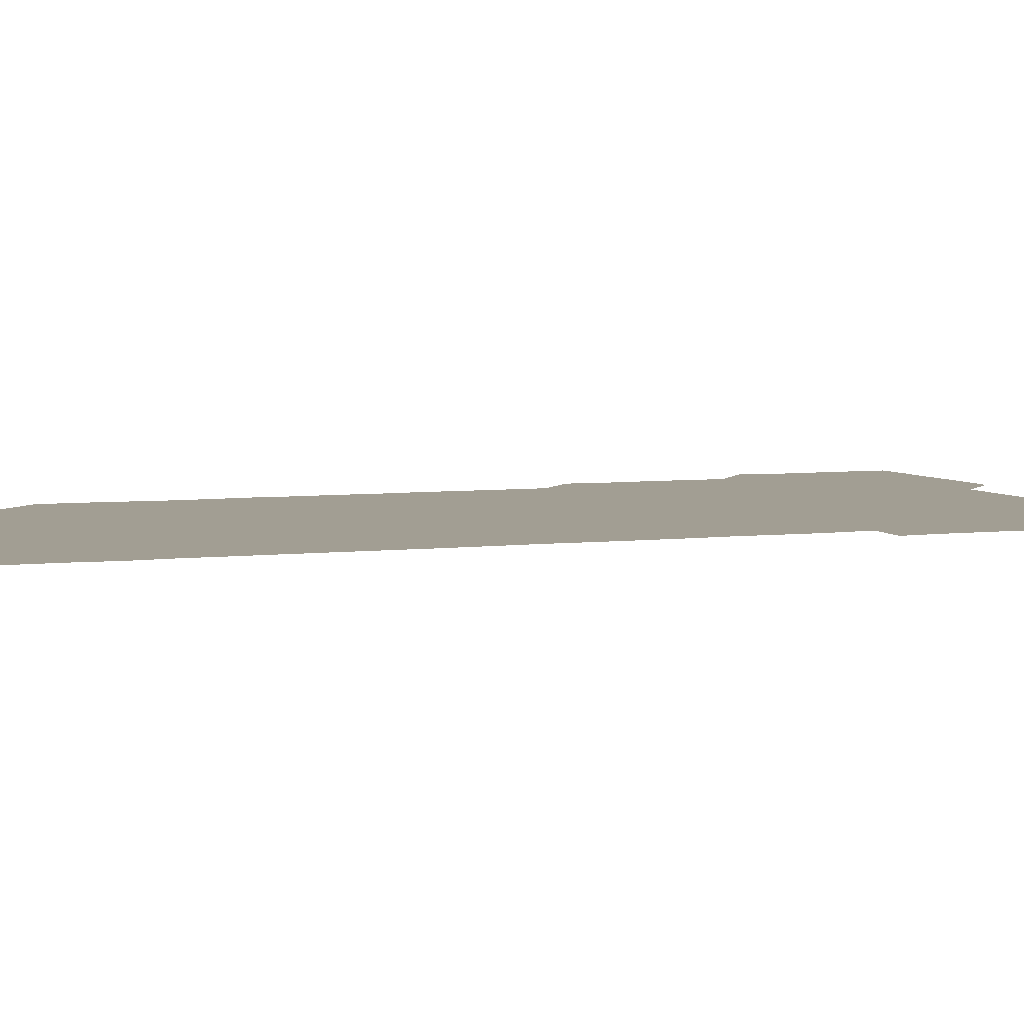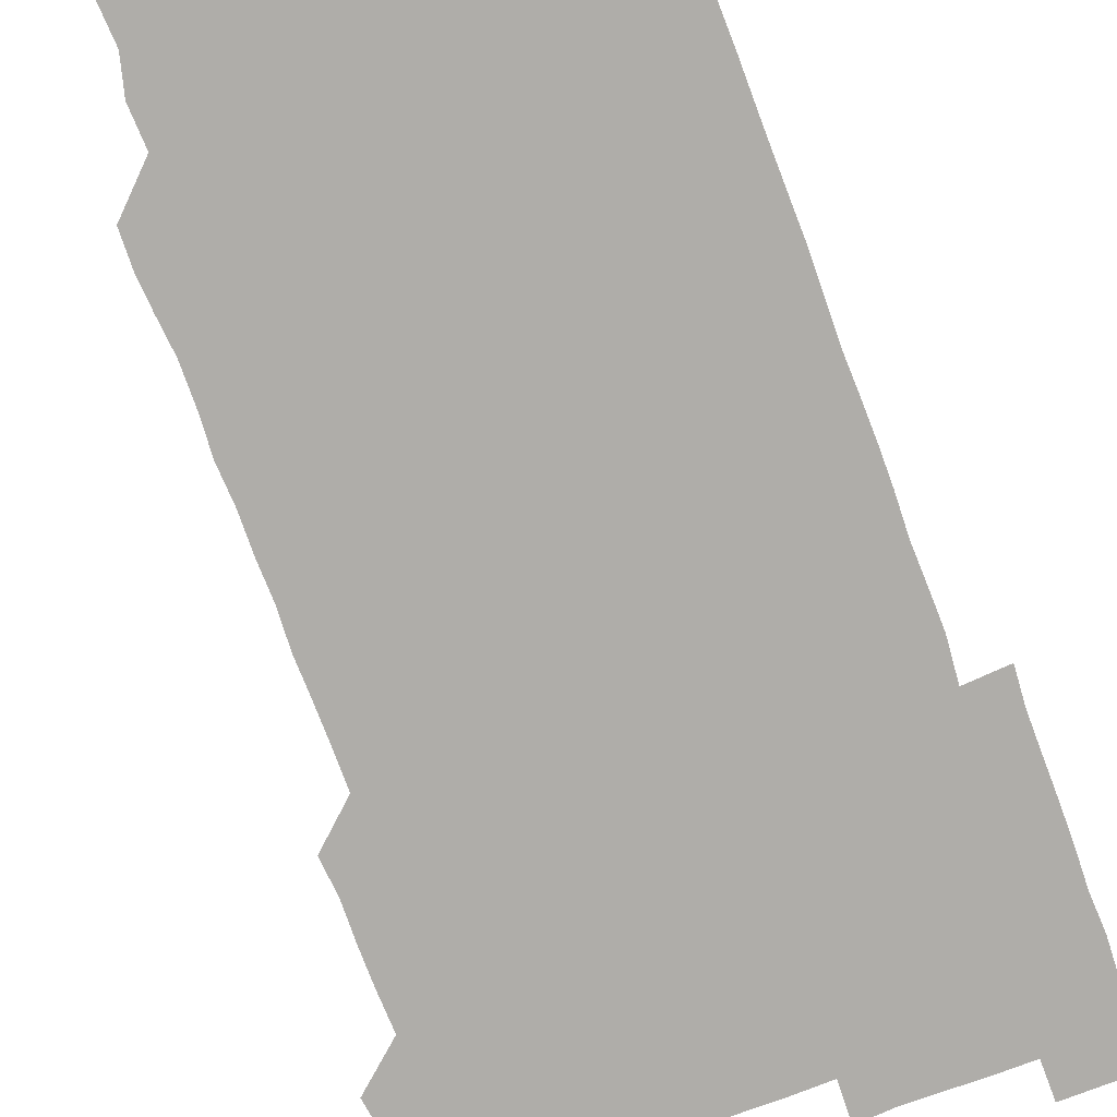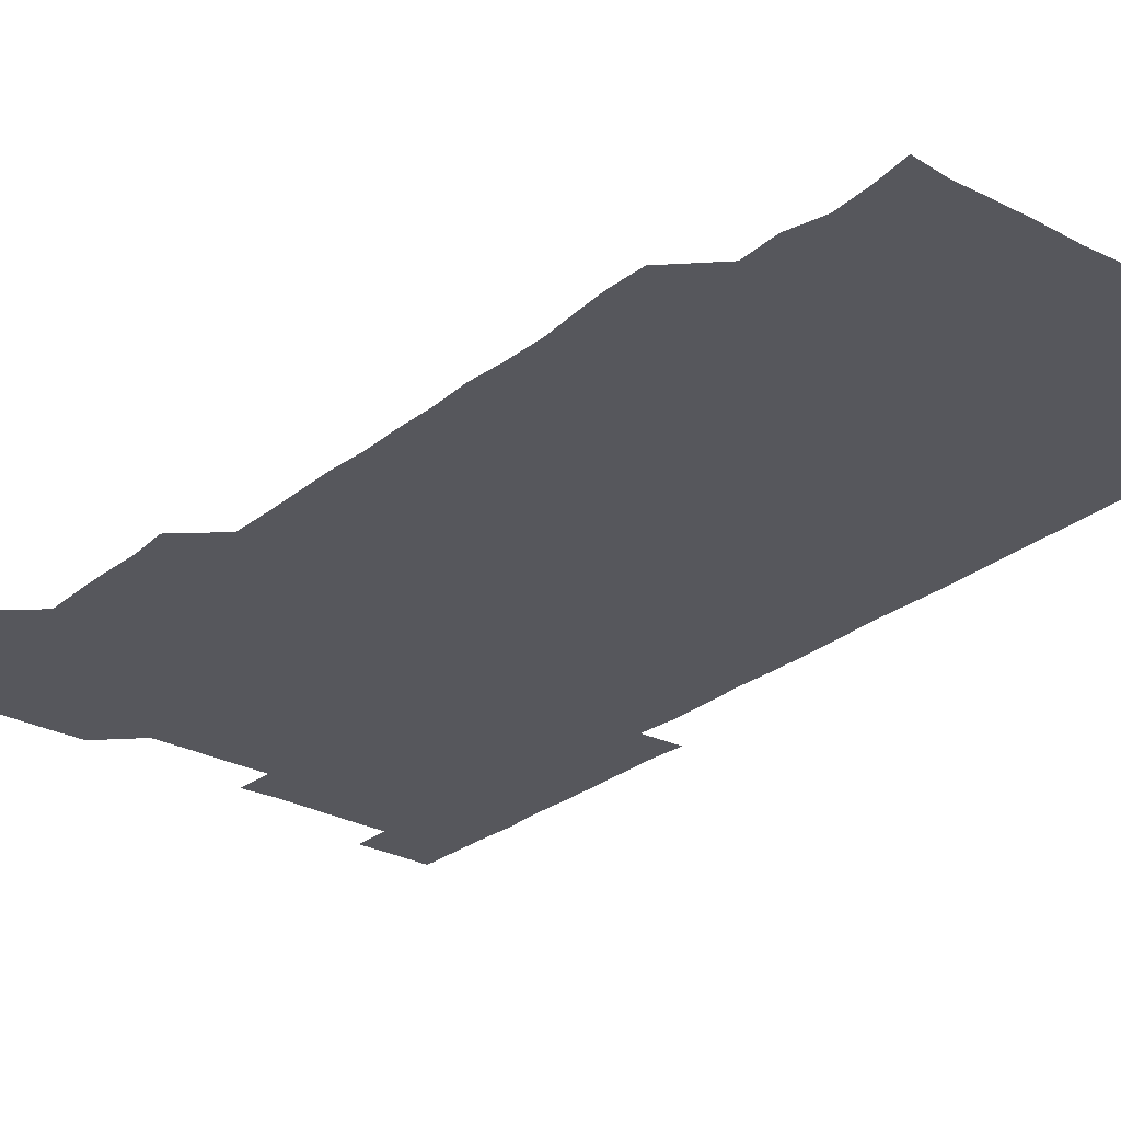
<metadata>
{"format":"obj","ext":"obj","renderer":"f3d","projection":"perspective","resolution":1024,"background":"white","views":[{"elev":5.1,"azim":68.3,"up":"+Z"},{"elev":-77.3,"azim":20.3,"up":"+Z"},{"elev":-27.5,"azim":-39.6,"up":"+Z"}]}
</metadata>
<code>
v 479 526.6 0
v 481 540.1 0
v 480.9 555.7 0
v 480.8 571.1 0
v 481.1 585.8 0
v 494.7 450.4 0
v 496 465.3 0
v 495.7 480.1 0
v 495.8 495 0
v 496.4 511.3 0
v 497 526.4 0
v 496.3 541 0
v 496.2 555.8 0
v 496.9 570.2 0
v 495.8 586.5 0
v 509.2 255.6 0
v 508.8 269.7 0
v 509.7 282.7 0
v 511.2 297.2 0
v 510.9 313.7 0
v 510 328.6 0
v 510.8 344 0
v 510.6 359 0
v 511 374.8 0
v 510.2 389.8 0
v 510.6 404.7 0
v 510.8 419.8 0
v 510.7 435.8 0
v 510.6 451 0
v 511.5 466.1 0
v 510.3 480.6 0
v 511 496 0
v 511.2 511 0
v 511.4 525.9 0
v 510.3 541.1 0
v 511.9 555.7 0
v 511.3 570.7 0
v 511 586.1 0
v 525.4 180.2 0
v 527.4 194.9 0
v 528.3 209.9 0
v 524.6 223.9 0
v 525.4 239.5 0
v 526.5 255.8 0
v 527.7 271.4 0
v 526.8 286.9 0
v 526.4 301.6 0
v 527 316.3 0
v 526.3 331.3 0
v 526.3 346.1 0
v 526.2 360.9 0
v 526.5 376.1 0
v 526.4 391.2 0
v 526.2 406 0
v 525.9 420.9 0
v 526.7 436.3 0
v 526.1 451.1 0
v 526.5 466.2 0
v 525.8 481 0
v 526.7 496.3 0
v 525.9 511.1 0
v 525.9 526.1 0
v 526.3 541 0
v 526.3 555.8 0
v 526.1 570.9 0
v 526 586.7 0
v 540.2 181.5 0
v 539.5 193.2 0
v 542.2 212.1 0
v 540.9 226.2 0
v 540.8 240.9 0
v 541.9 256.6 0
v 541.7 271.5 0
v 541.5 286.5 0
v 541.8 301.7 0
v 541.3 316.3 0
v 541 331.2 0
v 542.3 347.2 0
v 541.4 361.2 0
v 541.4 376.3 0
v 541.5 391.4 0
v 541.1 406.1 0
v 541.2 421.2 0
v 540.8 435.9 0
v 541.2 451.1 0
v 541.2 466.1 0
v 541.2 481.2 0
v 541.2 496.1 0
v 541.1 511 0
v 541.4 526 0
v 541.3 540.9 0
v 541.6 555.2 0
v 540.9 571.1 0
v 540.7 586.8 0
v 554.3 180.9 0
v 555.8 196.6 0
v 556.8 211.9 0
v 556.7 226.9 0
v 556.9 242.2 0
v 556.6 256.8 0
v 556.3 271.3 0
v 556.4 286.5 0
v 556.3 301.3 0
v 556.2 316.2 0
v 556.1 331.2 0
v 555.9 345.8 0
v 556.3 361.3 0
v 556.3 376.2 0
v 556.1 391.1 0
v 556.6 406.6 0
v 556.3 421.3 0
v 556.2 436.1 0
v 556.1 451.1 0
v 556.3 466.2 0
v 556.3 481.2 0
v 556.2 496.1 0
v 556.2 511.1 0
v 556.1 526 0
v 556.3 540.8 0
v 556.2 555.5 0
v 555.9 570.6 0
v 555.1 586.4 0
v 569.4 180.6 0
v 570.6 196.8 0
v 572.1 212.8 0
v 571.7 226.8 0
v 571.3 241.4 0
v 571.3 256.5 0
v 571.4 271.6 0
v 571.1 286.2 0
v 571 301.1 0
v 571.2 316.3 0
v 571.3 331.4 0
v 571.2 346.4 0
v 571.6 361.7 0
v 571.3 376.2 0
v 570.8 390.8 0
v 571.2 406.3 0
v 571 420.9 0
v 571.4 436.5 0
v 571.2 451.2 0
v 571.1 466.1 0
v 571.1 481.1 0
v 571 496 0
v 571.1 511 0
v 571.2 526 0
v 571.3 540.7 0
v 571 555.8 0
v 570.2 571.3 0
v 585.4 180.8 0
v 585.8 194.1 0
v 585.7 212 0
v 586.3 227 0
v 586.4 241.8 0
v 586 255.9 0
v 586.2 271.5 0
v 586 286.1 0
v 586 301.2 0
v 586.2 316.7 0
v 586.1 331.4 0
v 585.9 345.2 0
v 586.1 361.8 0
v 586.4 376.6 0
v 586.1 391.1 0
v 586.1 406.1 0
v 585.7 420.5 0
v 586.1 436.3 0
v 586.1 451.1 0
v 586 466.1 0
v 586.1 481.1 0
v 586.1 496.1 0
v 586.2 511.1 0
v 586 526 0
v 586.1 540.7 0
v 586.1 555.8 0
v 585.7 571.1 0
v 600.2 180 0
v 601.3 195.9 0
v 600.8 211.7 0
v 601.1 227 0
v 601.1 241.6 0
v 600.8 255.6 0
v 601 271.7 0
v 601.1 286.1 0
v 601.1 301.4 0
v 601 316 0
v 601 331 0
v 601.2 346.1 0
v 601 360.8 0
v 601 376.7 0
v 601.1 391.2 0
v 601 406.2 0
v 601 421.1 0
v 601 436 0
v 601.1 451.3 0
v 601.1 466.2 0
v 601 481 0
v 601.1 496.2 0
v 601.1 511.1 0
v 601.1 525.9 0
v 601 541.1 0
v 601.1 555.8 0
v 600.8 571.2 0
v 615.5 180 0
v 616.3 196.8 0
v 616.1 210.9 0
v 615.7 226.7 0
v 615.8 241.9 0
v 616 256.6 0
v 616 271.1 0
v 616.1 286.5 0
v 616 301.2 0
v 615.9 316.6 0
v 615.9 330 0
v 616.1 346.7 0
v 616 361.3 0
v 616 375.9 0
v 616 391.3 0
v 616 406 0
v 616 421.4 0
v 616 435.9 0
v 615.9 451.5 0
v 616 466.1 0
v 616 481 0
v 616 496.1 0
v 616 511.1 0
v 616 526 0
v 616.1 540.7 0
v 616.1 555.9 0
v 616.3 570.8 0
v 615.8 586.7 0
v 631 179.7 0
v 630.8 196.8 0
v 631.2 212 0
v 630.9 226.5 0
v 630.8 241.4 0
v 630.7 256.4 0
v 631.1 270.5 0
v 630.7 287 0
v 630.9 301.6 0
v 630.9 316.1 0
v 631.1 331.8 0
v 630.9 346.6 0
v 630.9 361.4 0
v 631 376.1 0
v 630.8 391.4 0
v 630.9 406.3 0
v 631 421 0
v 630.9 436.2 0
v 630.9 451.2 0
v 630.9 466.2 0
v 630.8 481.1 0
v 631.1 495.9 0
v 630.8 511.1 0
v 631 526 0
v 631 540.9 0
v 631 555.7 0
v 630.9 571.1 0
v 630.8 585.6 0
v 646.3 179.6 0
v 645.6 196.1 0
v 645.7 212 0
v 645.6 227.1 0
v 645.9 241.2 0
v 646.3 255.1 0
v 645.8 271.5 0
v 645.9 286.2 0
v 645.6 301.6 0
v 646.1 315.7 0
v 645.7 331.8 0
v 645.7 346.5 0
v 645.7 361.5 0
v 645.8 376.2 0
v 645.9 391.1 0
v 645.9 406.2 0
v 645.8 421.3 0
v 645.9 436.1 0
v 645.9 451.1 0
v 645.8 466.2 0
v 646 481.1 0
v 645.9 496.1 0
v 646.1 510.9 0
v 645.8 526.1 0
v 645.8 540.9 0
v 645.9 555.8 0
v 645.9 571.3 0
v 646 585.8 0
v 661.6 181 0
v 661 196.2 0
v 660.4 212.1 0
v 660.5 226.8 0
v 660.6 241.5 0
v 660.5 257.1 0
v 661 271 0
v 660.6 286.6 0
v 660.9 301.1 0
v 660.5 316.8 0
v 660.9 331.2 0
v 660.9 346 0
v 660.8 361.2 0
v 660.4 376.6 0
v 660.7 391.3 0
v 660.7 406.3 0
v 660.6 421.3 0
v 660.7 436.2 0
v 660.6 451.3 0
v 660.7 466.2 0
v 660.8 481.1 0
v 660.5 496.3 0
v 660.8 511 0
v 660.8 526.1 0
v 661 541 0
v 660.9 556 0
v 661 571 0
v 661 586.1 0
v 676.8 181 0
v 676.6 195 0
v 675.7 210.8 0
v 675.6 226.1 0
v 675.8 241.2 0
v 675.7 256.1 0
v 675.8 271.1 0
v 675.5 286.4 0
v 675.6 301.2 0
v 675.2 316.6 0
v 675.4 331.4 0
v 675.5 346.2 0
v 675.3 361.3 0
v 675.6 376.1 0
v 676.4 390.8 0
v 675.4 406.3 0
v 675.9 420.9 0
v 675.4 436.3 0
v 675.8 451.2 0
v 675.6 466.3 0
v 675.7 481.1 0
v 675.7 496.2 0
v 675.2 511.2 0
v 675.9 526 0
v 675.4 541.3 0
v 675.7 556 0
v 675.8 570.7 0
v 675.9 586 0
v 676 601 0
v 691.8 180.1 0
v 690 195.8 0
v 690.3 210 0
v 690.3 225.2 0
v 691.7 239.5 0
v 690.7 254.7 0
v 691 269.7 0
v 691 284.7 0
v 691.1 299.7 0
v 691.3 314.7 0
v 691.6 329.7 0
v 691.3 344.7 0
v 691 360.1 0
v 691.4 375.4 0
v 691.7 390.2 0
v 691.7 405 0
v 691.1 420.3 0
v 691.6 435.4 0
v 691.9 450.6 0
v 690.5 467.3 0
v 690.7 480.7 0
v 691.4 495.7 0
v 690.4 511.2 0
v 690.9 525.9 0
v 690.5 541.2 0
v 690.3 556.2 0
v 690.2 570.7 0
v 690.8 585.7 0
v 691 600.8 0
v 705.7 180.8 0
v 707.7 466.1 0
v 706.7 480.2 0
v 706.8 495.2 0
v 706.9 510.3 0
v 706.9 525.2 0
v 706.4 540.5 0
v 707.1 555.6 0
v 706.4 570.8 0
v 706.2 585.9 0
v 706.1 600.9 0
f 10 11 1
f 1 11 2
f 11 12 2
f 2 12 3
f 12 13 3
f 3 13 4
f 13 14 4
f 4 14 5
f 14 15 5
f 28 29 6
f 6 29 7
f 29 30 7
f 7 30 8
f 30 31 8
f 8 31 9
f 31 32 9
f 9 32 10
f 32 33 10
f 10 33 11
f 33 34 11
f 11 34 12
f 34 35 12
f 12 35 13
f 35 36 13
f 13 36 14
f 36 37 14
f 14 37 15
f 37 38 15
f 43 44 16
f 16 44 17
f 44 45 17
f 17 45 18
f 45 46 18
f 18 46 19
f 46 47 19
f 19 47 20
f 47 48 20
f 20 48 21
f 48 49 21
f 21 49 22
f 49 50 22
f 22 50 23
f 50 51 23
f 23 51 24
f 51 52 24
f 24 52 25
f 52 53 25
f 25 53 26
f 53 54 26
f 26 54 27
f 54 55 27
f 27 55 28
f 55 56 28
f 28 56 29
f 56 57 29
f 29 57 30
f 57 58 30
f 30 58 31
f 58 59 31
f 31 59 32
f 59 60 32
f 32 60 33
f 60 61 33
f 33 61 34
f 61 62 34
f 34 62 35
f 62 63 35
f 35 63 36
f 63 64 36
f 36 64 37
f 64 65 37
f 37 65 38
f 65 66 38
f 39 67 40
f 67 68 40
f 40 68 41
f 68 69 41
f 41 69 42
f 69 70 42
f 42 70 43
f 70 71 43
f 43 71 44
f 71 72 44
f 44 72 45
f 72 73 45
f 45 73 46
f 73 74 46
f 46 74 47
f 74 75 47
f 47 75 48
f 75 76 48
f 48 76 49
f 76 77 49
f 49 77 50
f 77 78 50
f 50 78 51
f 78 79 51
f 51 79 52
f 79 80 52
f 52 80 53
f 80 81 53
f 53 81 54
f 81 82 54
f 54 82 55
f 82 83 55
f 55 83 56
f 83 84 56
f 56 84 57
f 84 85 57
f 57 85 58
f 85 86 58
f 58 86 59
f 86 87 59
f 59 87 60
f 87 88 60
f 60 88 61
f 88 89 61
f 61 89 62
f 89 90 62
f 62 90 63
f 90 91 63
f 63 91 64
f 91 92 64
f 64 92 65
f 92 93 65
f 65 93 66
f 93 94 66
f 67 95 68
f 95 96 68
f 68 96 69
f 96 97 69
f 69 97 70
f 97 98 70
f 70 98 71
f 98 99 71
f 71 99 72
f 99 100 72
f 72 100 73
f 100 101 73
f 73 101 74
f 101 102 74
f 74 102 75
f 102 103 75
f 75 103 76
f 103 104 76
f 76 104 77
f 104 105 77
f 77 105 78
f 105 106 78
f 78 106 79
f 106 107 79
f 79 107 80
f 107 108 80
f 80 108 81
f 108 109 81
f 81 109 82
f 109 110 82
f 82 110 83
f 110 111 83
f 83 111 84
f 111 112 84
f 84 112 85
f 112 113 85
f 85 113 86
f 113 114 86
f 86 114 87
f 114 115 87
f 87 115 88
f 115 116 88
f 88 116 89
f 116 117 89
f 89 117 90
f 117 118 90
f 90 118 91
f 118 119 91
f 91 119 92
f 119 120 92
f 92 120 93
f 120 121 93
f 93 121 94
f 121 122 94
f 95 123 96
f 123 124 96
f 96 124 97
f 124 125 97
f 97 125 98
f 125 126 98
f 98 126 99
f 126 127 99
f 99 127 100
f 127 128 100
f 100 128 101
f 128 129 101
f 101 129 102
f 129 130 102
f 102 130 103
f 130 131 103
f 103 131 104
f 131 132 104
f 104 132 105
f 132 133 105
f 105 133 106
f 133 134 106
f 106 134 107
f 134 135 107
f 107 135 108
f 135 136 108
f 108 136 109
f 136 137 109
f 109 137 110
f 137 138 110
f 110 138 111
f 138 139 111
f 111 139 112
f 139 140 112
f 112 140 113
f 140 141 113
f 113 141 114
f 141 142 114
f 114 142 115
f 142 143 115
f 115 143 116
f 143 144 116
f 116 144 117
f 144 145 117
f 117 145 118
f 145 146 118
f 118 146 119
f 146 147 119
f 119 147 120
f 147 148 120
f 120 148 121
f 148 149 121
f 121 149 122
f 123 150 124
f 150 151 124
f 124 151 125
f 151 152 125
f 125 152 126
f 152 153 126
f 126 153 127
f 153 154 127
f 127 154 128
f 154 155 128
f 128 155 129
f 155 156 129
f 129 156 130
f 156 157 130
f 130 157 131
f 157 158 131
f 131 158 132
f 158 159 132
f 132 159 133
f 159 160 133
f 133 160 134
f 160 161 134
f 134 161 135
f 161 162 135
f 135 162 136
f 162 163 136
f 136 163 137
f 163 164 137
f 137 164 138
f 164 165 138
f 138 165 139
f 165 166 139
f 139 166 140
f 166 167 140
f 140 167 141
f 167 168 141
f 141 168 142
f 168 169 142
f 142 169 143
f 169 170 143
f 143 170 144
f 170 171 144
f 144 171 145
f 171 172 145
f 145 172 146
f 172 173 146
f 146 173 147
f 173 174 147
f 147 174 148
f 174 175 148
f 148 175 149
f 175 176 149
f 150 177 151
f 177 178 151
f 151 178 152
f 178 179 152
f 152 179 153
f 179 180 153
f 153 180 154
f 180 181 154
f 154 181 155
f 181 182 155
f 155 182 156
f 182 183 156
f 156 183 157
f 183 184 157
f 157 184 158
f 184 185 158
f 158 185 159
f 185 186 159
f 159 186 160
f 186 187 160
f 160 187 161
f 187 188 161
f 161 188 162
f 188 189 162
f 162 189 163
f 189 190 163
f 163 190 164
f 190 191 164
f 164 191 165
f 191 192 165
f 165 192 166
f 192 193 166
f 166 193 167
f 193 194 167
f 167 194 168
f 194 195 168
f 168 195 169
f 195 196 169
f 169 196 170
f 196 197 170
f 170 197 171
f 197 198 171
f 171 198 172
f 198 199 172
f 172 199 173
f 199 200 173
f 173 200 174
f 200 201 174
f 174 201 175
f 201 202 175
f 175 202 176
f 202 203 176
f 177 204 178
f 204 205 178
f 178 205 179
f 205 206 179
f 179 206 180
f 206 207 180
f 180 207 181
f 207 208 181
f 181 208 182
f 208 209 182
f 182 209 183
f 209 210 183
f 183 210 184
f 210 211 184
f 184 211 185
f 211 212 185
f 185 212 186
f 212 213 186
f 186 213 187
f 213 214 187
f 187 214 188
f 214 215 188
f 188 215 189
f 215 216 189
f 189 216 190
f 216 217 190
f 190 217 191
f 217 218 191
f 191 218 192
f 218 219 192
f 192 219 193
f 219 220 193
f 193 220 194
f 220 221 194
f 194 221 195
f 221 222 195
f 195 222 196
f 222 223 196
f 196 223 197
f 223 224 197
f 197 224 198
f 224 225 198
f 198 225 199
f 225 226 199
f 199 226 200
f 226 227 200
f 200 227 201
f 227 228 201
f 201 228 202
f 228 229 202
f 202 229 203
f 229 230 203
f 204 232 205
f 232 233 205
f 205 233 206
f 233 234 206
f 206 234 207
f 234 235 207
f 207 235 208
f 235 236 208
f 208 236 209
f 236 237 209
f 209 237 210
f 237 238 210
f 210 238 211
f 238 239 211
f 211 239 212
f 239 240 212
f 212 240 213
f 240 241 213
f 213 241 214
f 241 242 214
f 214 242 215
f 242 243 215
f 215 243 216
f 243 244 216
f 216 244 217
f 244 245 217
f 217 245 218
f 245 246 218
f 218 246 219
f 246 247 219
f 219 247 220
f 247 248 220
f 220 248 221
f 248 249 221
f 221 249 222
f 249 250 222
f 222 250 223
f 250 251 223
f 223 251 224
f 251 252 224
f 224 252 225
f 252 253 225
f 225 253 226
f 253 254 226
f 226 254 227
f 254 255 227
f 227 255 228
f 255 256 228
f 228 256 229
f 256 257 229
f 229 257 230
f 257 258 230
f 230 258 231
f 258 259 231
f 232 260 233
f 260 261 233
f 233 261 234
f 261 262 234
f 234 262 235
f 262 263 235
f 235 263 236
f 263 264 236
f 236 264 237
f 264 265 237
f 237 265 238
f 265 266 238
f 238 266 239
f 266 267 239
f 239 267 240
f 267 268 240
f 240 268 241
f 268 269 241
f 241 269 242
f 269 270 242
f 242 270 243
f 270 271 243
f 243 271 244
f 271 272 244
f 244 272 245
f 272 273 245
f 245 273 246
f 273 274 246
f 246 274 247
f 274 275 247
f 247 275 248
f 275 276 248
f 248 276 249
f 276 277 249
f 249 277 250
f 277 278 250
f 250 278 251
f 278 279 251
f 251 279 252
f 279 280 252
f 252 280 253
f 280 281 253
f 253 281 254
f 281 282 254
f 254 282 255
f 282 283 255
f 255 283 256
f 283 284 256
f 256 284 257
f 284 285 257
f 257 285 258
f 285 286 258
f 258 286 259
f 286 287 259
f 260 288 261
f 288 289 261
f 261 289 262
f 289 290 262
f 262 290 263
f 290 291 263
f 263 291 264
f 291 292 264
f 264 292 265
f 292 293 265
f 265 293 266
f 293 294 266
f 266 294 267
f 294 295 267
f 267 295 268
f 295 296 268
f 268 296 269
f 296 297 269
f 269 297 270
f 297 298 270
f 270 298 271
f 298 299 271
f 271 299 272
f 299 300 272
f 272 300 273
f 300 301 273
f 273 301 274
f 301 302 274
f 274 302 275
f 302 303 275
f 275 303 276
f 303 304 276
f 276 304 277
f 304 305 277
f 277 305 278
f 305 306 278
f 278 306 279
f 306 307 279
f 279 307 280
f 307 308 280
f 280 308 281
f 308 309 281
f 281 309 282
f 309 310 282
f 282 310 283
f 310 311 283
f 283 311 284
f 311 312 284
f 284 312 285
f 312 313 285
f 285 313 286
f 313 314 286
f 286 314 287
f 314 315 287
f 288 316 289
f 316 317 289
f 289 317 290
f 317 318 290
f 290 318 291
f 318 319 291
f 291 319 292
f 319 320 292
f 292 320 293
f 320 321 293
f 293 321 294
f 321 322 294
f 294 322 295
f 322 323 295
f 295 323 296
f 323 324 296
f 296 324 297
f 324 325 297
f 297 325 298
f 325 326 298
f 298 326 299
f 326 327 299
f 299 327 300
f 327 328 300
f 300 328 301
f 328 329 301
f 301 329 302
f 329 330 302
f 302 330 303
f 330 331 303
f 303 331 304
f 331 332 304
f 304 332 305
f 332 333 305
f 305 333 306
f 333 334 306
f 306 334 307
f 334 335 307
f 307 335 308
f 335 336 308
f 308 336 309
f 336 337 309
f 309 337 310
f 337 338 310
f 310 338 311
f 338 339 311
f 311 339 312
f 339 340 312
f 312 340 313
f 340 341 313
f 313 341 314
f 341 342 314
f 314 342 315
f 342 343 315
f 316 345 317
f 345 346 317
f 317 346 318
f 346 347 318
f 318 347 319
f 347 348 319
f 319 348 320
f 348 349 320
f 320 349 321
f 349 350 321
f 321 350 322
f 350 351 322
f 322 351 323
f 351 352 323
f 323 352 324
f 352 353 324
f 324 353 325
f 353 354 325
f 325 354 326
f 354 355 326
f 326 355 327
f 355 356 327
f 327 356 328
f 356 357 328
f 328 357 329
f 357 358 329
f 329 358 330
f 358 359 330
f 330 359 331
f 359 360 331
f 331 360 332
f 360 361 332
f 332 361 333
f 361 362 333
f 333 362 334
f 362 363 334
f 334 363 335
f 363 364 335
f 335 364 336
f 364 365 336
f 336 365 337
f 365 366 337
f 337 366 338
f 366 367 338
f 338 367 339
f 367 368 339
f 339 368 340
f 368 369 340
f 340 369 341
f 369 370 341
f 341 370 342
f 370 371 342
f 342 371 343
f 371 372 343
f 343 372 344
f 372 373 344
f 345 374 346
f 364 375 365
f 375 376 365
f 365 376 366
f 376 377 366
f 366 377 367
f 377 378 367
f 367 378 368
f 378 379 368
f 368 379 369
f 379 380 369
f 369 380 370
f 380 381 370
f 370 381 371
f 381 382 371
f 371 382 372
f 382 383 372
f 372 383 373
f 383 384 373

</code>
